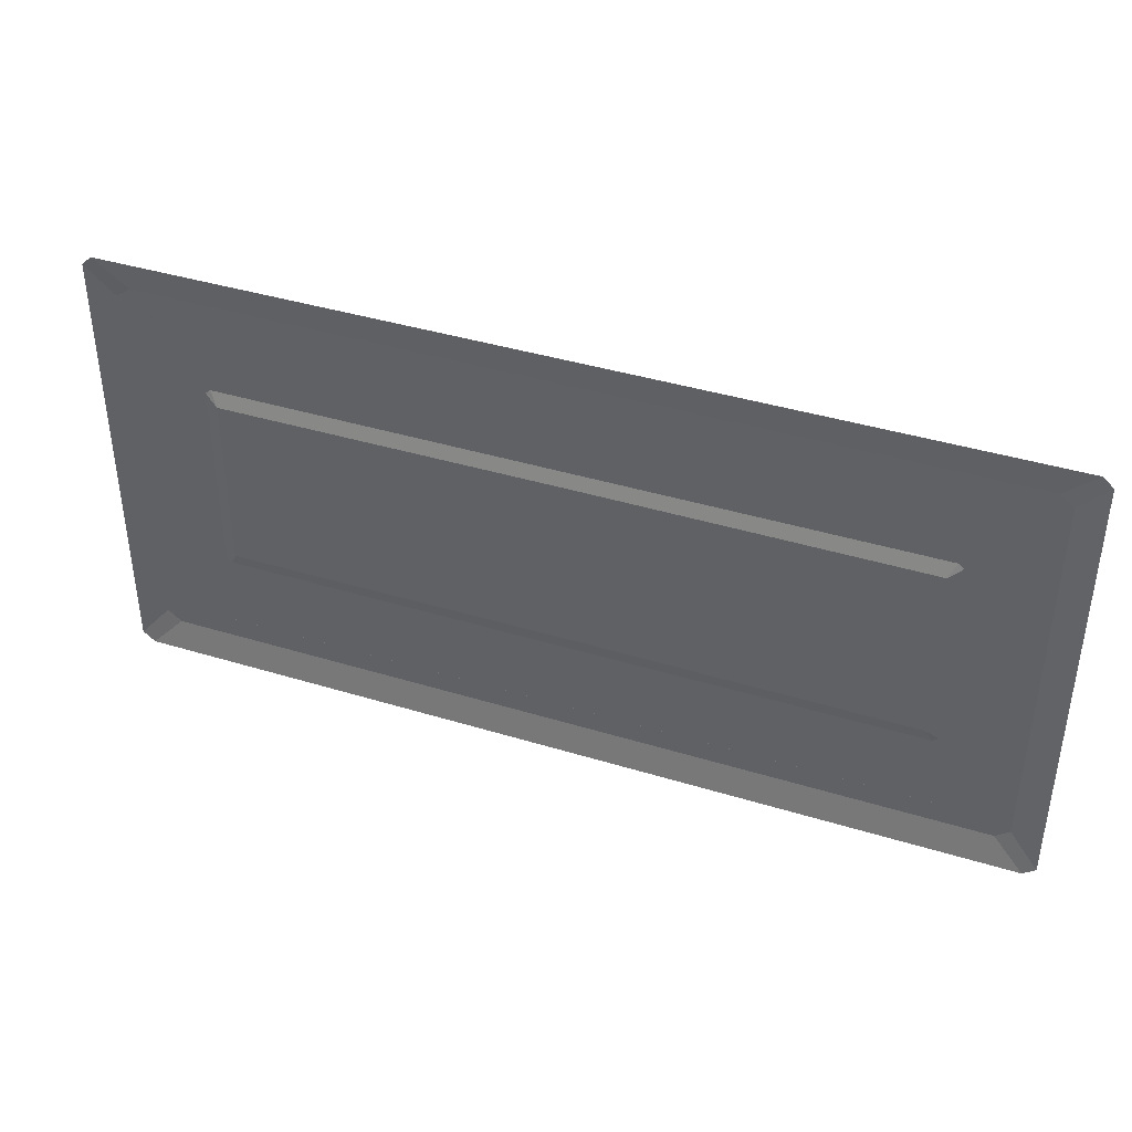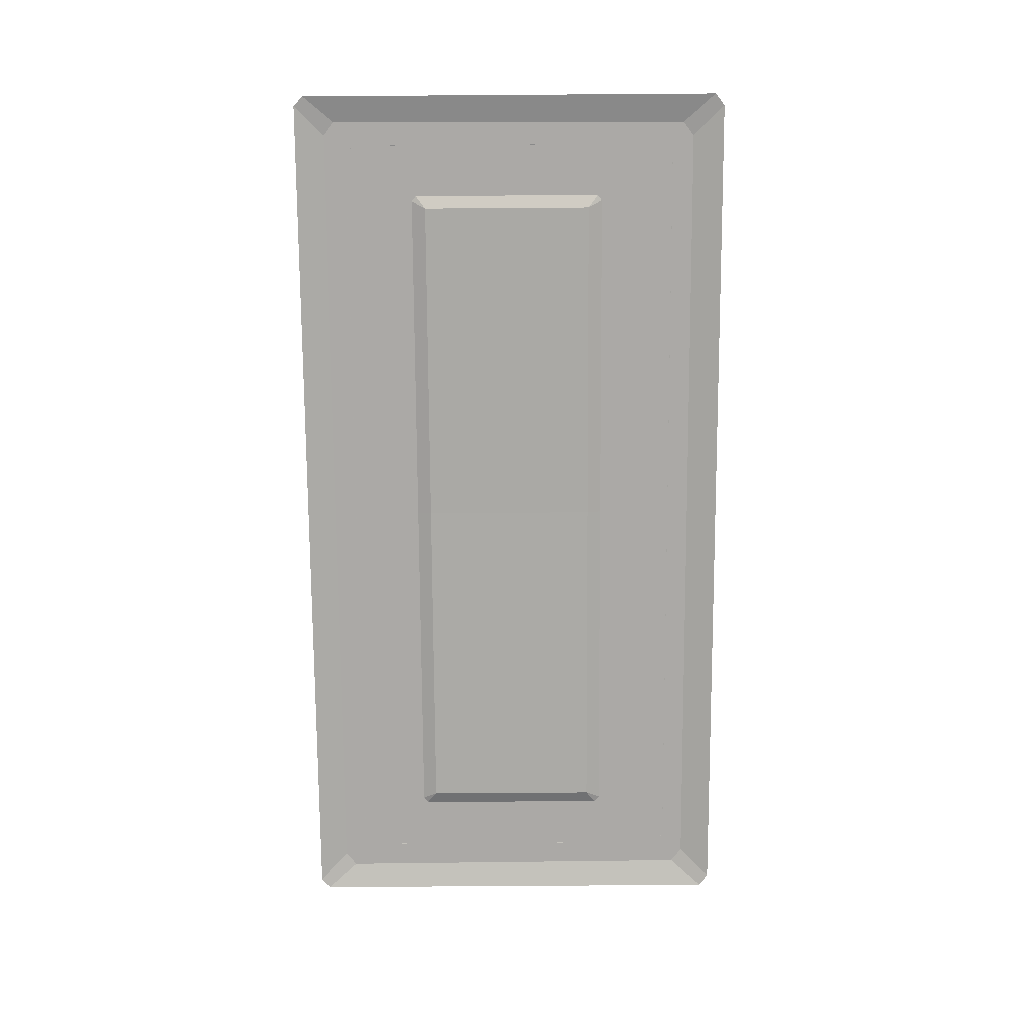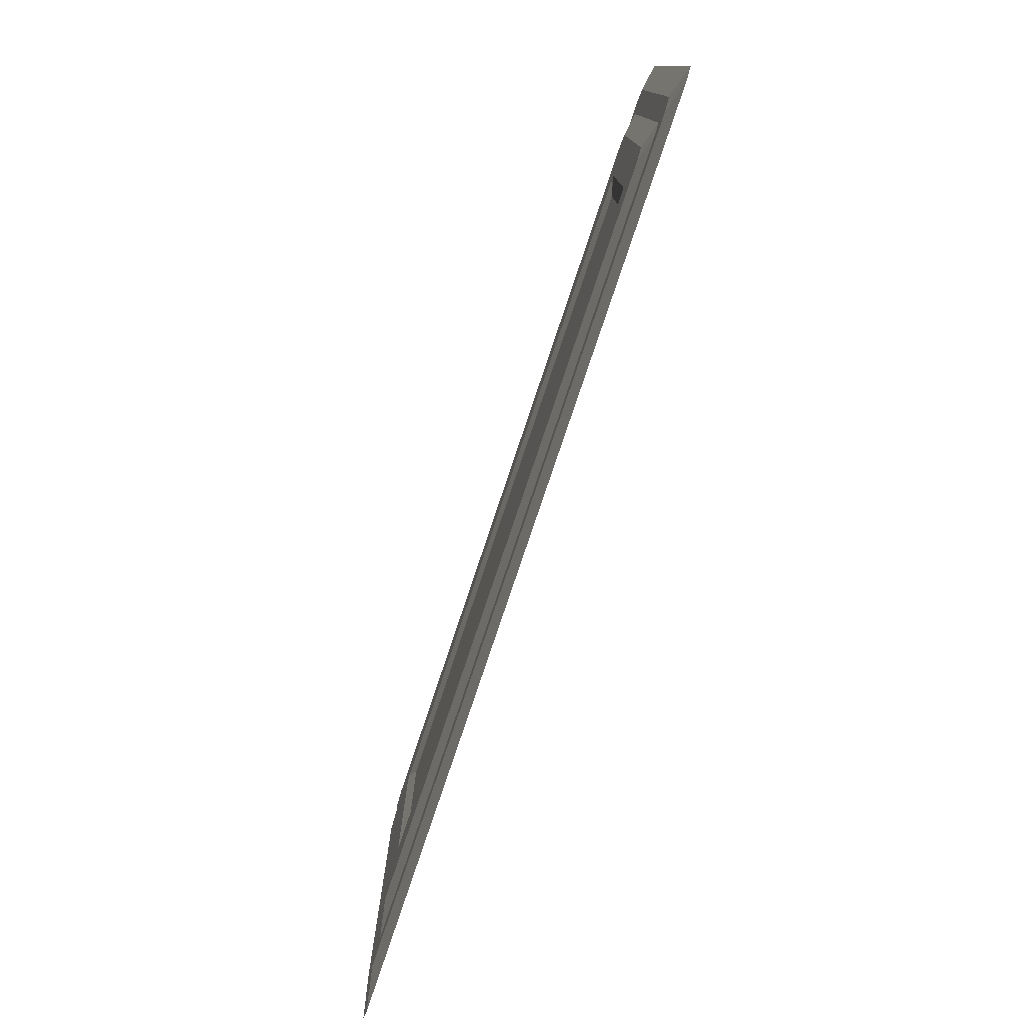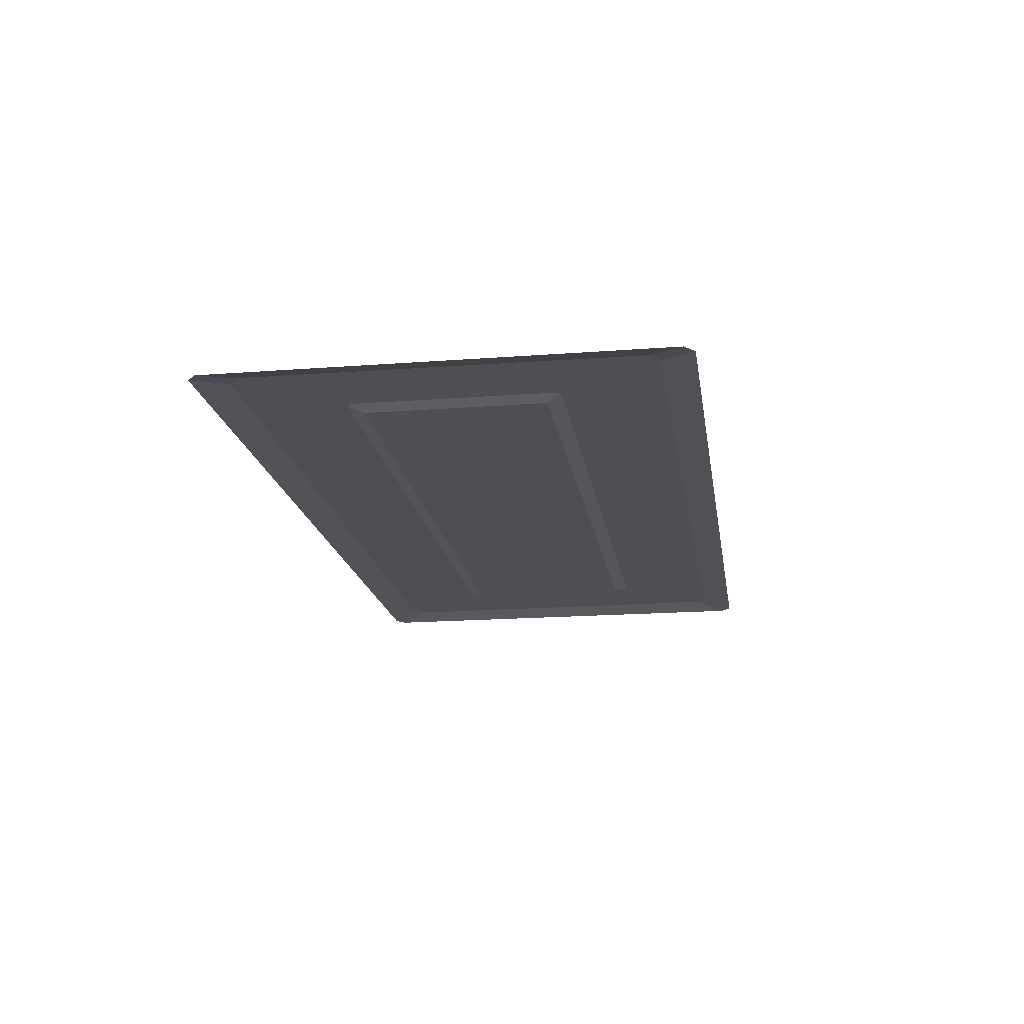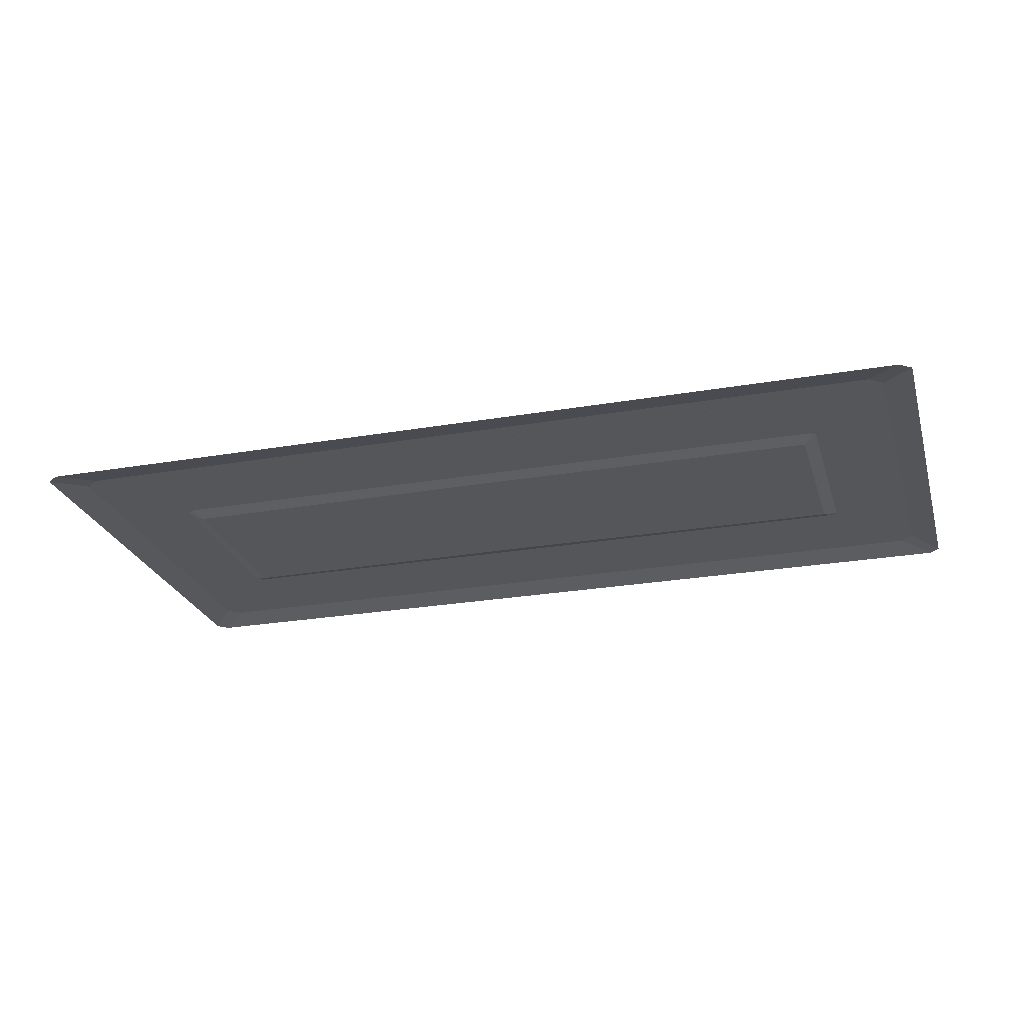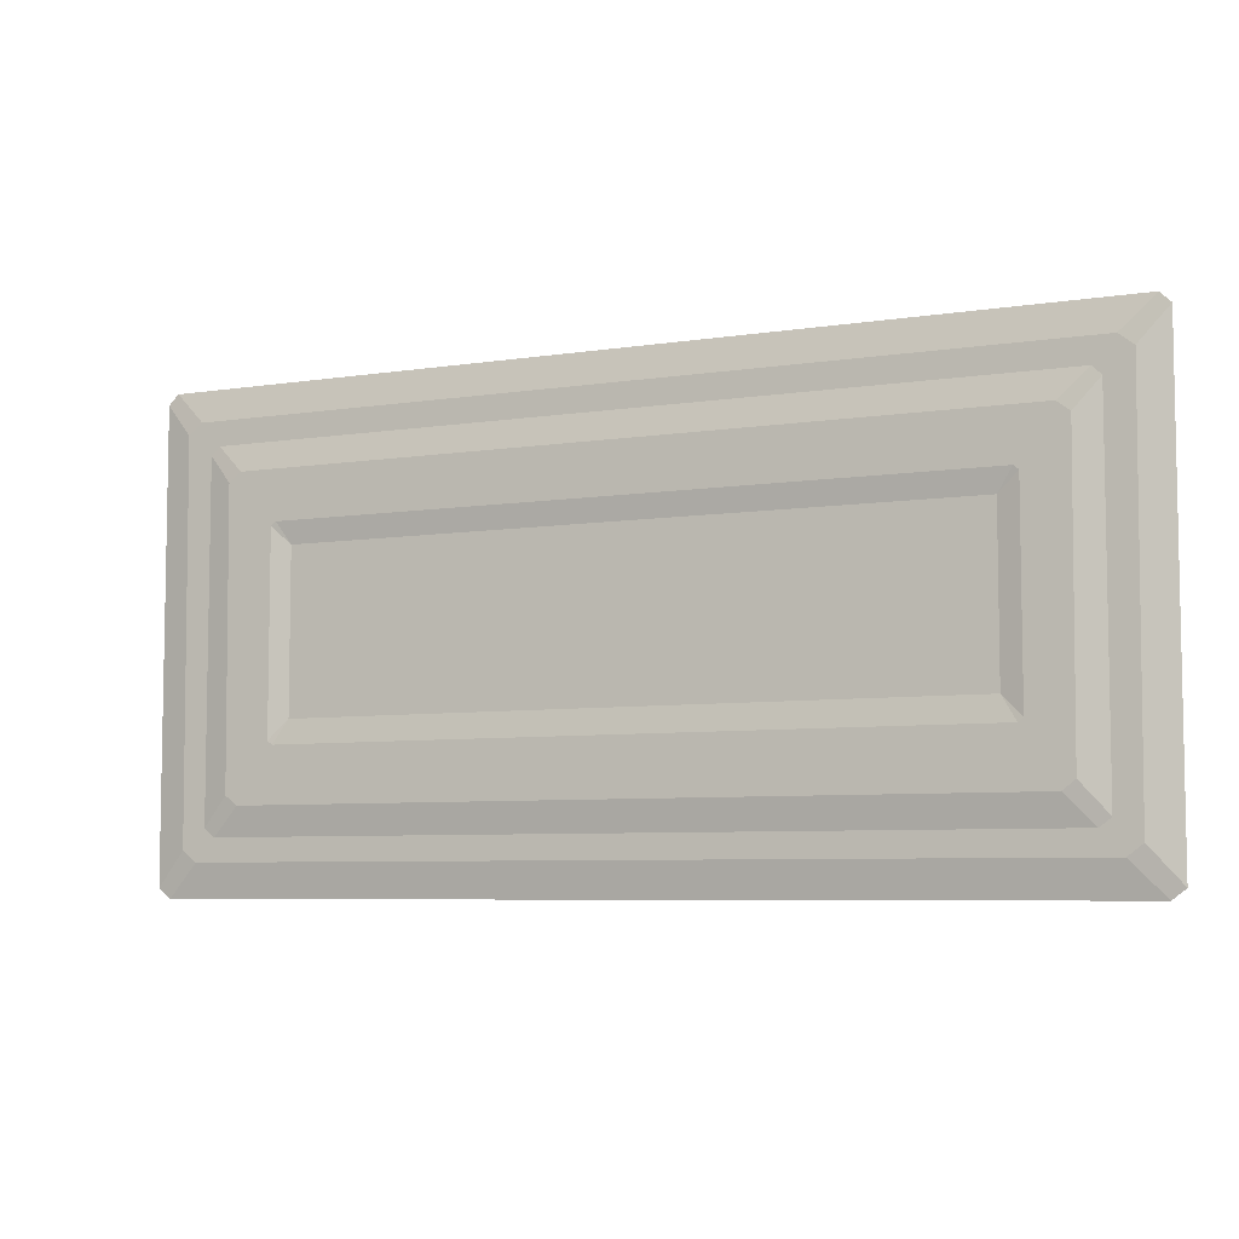
<metadata>
{"format":"obj","ext":"obj","renderer":"f3d","projection":"perspective","resolution":1024,"background":"white","views":[{"elev":40.2,"azim":20.7,"up":"+Z"},{"elev":-75.6,"azim":90.4,"up":"+Y"},{"elev":-77.4,"azim":-108.4,"up":"+Z"},{"elev":-17.8,"azim":98.6,"up":"+Y"},{"elev":-25.3,"azim":-164.4,"up":"+Y"},{"elev":-6.4,"azim":-154.8,"up":"+Z"}]}
</metadata>
<code>
g obj_battlegate_down_base
v 0.2426 0.001745 -0.187
v 0.2588 0.01235 -0.2188
v 0.2712 0.01235 -0.2092
v 0.2426 0.001745 0.2009
v 0.2712 0.01235 0.223
v 0.2588 0.01235 0.2326
v 0.5035 -0.001358 0.4825
v 0.4438 0.01235 0.4136
v 0.439 0.01235 -0.4093
v 0.439 0.01235 -0.4093
v 0.5035 -0.001358 -0.4826
v 0.2712 0.01235 -0.2092
v 0.2712 0.01235 0.223
v 0.2426 0.001745 0.2009
v 0.2712 0.01235 -0.2092
v 0.2426 0.001745 0.2009
v 0.2426 0.001745 -0.187
v -1.25 0.001745 -0.187
v -1.278 0.01235 -0.2092
v -1.266 0.01235 -0.2188
v -1.25 0.001745 0.2009
v -1.266 0.01235 0.2326
v -1.278 0.01235 0.223
v -1.511 -0.001358 0.4825
v -1.511 -0.001358 -0.4826
v -1.446 0.01235 -0.4093
v -1.511 -0.001358 0.4825
v -1.446 0.01235 -0.4093
v -1.451 0.01235 0.4136
v -1.278 0.01235 -0.2092
v -1.25 0.001745 -0.187
v -1.25 0.001745 0.2009
v -1.278 0.01235 -0.2092
v -1.25 0.001745 0.2009
v -1.278 0.01235 0.223
v 0.1979 0.015 -0.159
v 0.2288 0.0241 -0.2087
v 0.2395 0.0241 -0.2005
v 0.1979 0.015 0.1791
v 0.2394 0.0241 0.2173
v 0.2288 0.0241 0.2255
v 0.3893 0.01233 0.3683
v 0.338 0.0241 0.3091
v 0.3339 0.0241 -0.304
v 0.3339 0.0241 -0.304
v 0.3893 0.01233 -0.3669
v 0.2395 0.0241 -0.2005
v 0.2394 0.0241 0.2173
v 0.1979 0.015 0.1791
v 0.2395 0.0241 -0.2005
v 0.1979 0.015 0.1791
v 0.1979 0.015 -0.159
v -1.21 0.015 -0.159
v -1.252 0.0241 -0.2005
v -1.242 0.0241 -0.2087
v -1.21 0.015 0.1791
v -1.242 0.0241 0.2255
v -1.252 0.0241 0.2173
v -1.394 0.01233 0.3683
v -1.394 0.01233 -0.3669
v -1.339 0.0241 -0.304
v -1.394 0.01233 0.3683
v -1.339 0.0241 -0.304
v -1.343 0.0241 0.3091
v -1.252 0.0241 -0.2005
v -1.21 0.015 -0.159
v -1.21 0.015 0.1791
v -1.252 0.0241 -0.2005
v -1.21 0.015 0.1791
v -1.252 0.0241 0.2173
v -0.5035 -0.001358 -0.5035
v 0.4764 -0.001358 -0.5035
v 0.4083 0.01235 -0.433
v -0.5035 0.01235 -0.433
v 0.2588 0.01235 0.2326
v -0.5035 0.01235 0.4373
v -0.5035 0.01235 0.2326
v 0.4131 0.01235 0.4373
v 0.4438 0.01235 0.4136
v 0.2712 0.01235 0.223
v 0.439 0.01235 -0.4093
v 0.2712 0.01235 -0.2092
v 0.2588 0.01235 -0.2188
v 0.4083 0.01235 -0.433
v -0.5035 0.01235 -0.433
v -0.5035 0.01235 -0.2188
v 0.2426 0.001745 0.2009
v 0.2588 0.01235 0.2326
v -0.5035 0.01235 0.2326
v -0.5035 0.003837 0.2009
v 0.4764 -0.001358 -0.5035
v 0.5035 -0.001358 -0.4826
v 0.439 0.01235 -0.4093
v 0.4083 0.01235 -0.433
v 0.5035 -0.001358 0.4825
v 0.4815 -0.001358 0.5035
v 0.4131 0.01235 0.4373
v 0.4438 0.01235 0.4136
v 0.4815 -0.001358 0.5035
v -0.5035 -0.001358 0.5035
v -0.5035 0.01235 0.4373
v 0.4131 0.01235 0.4373
v -0.5035 0.01235 -0.2188
v 0.2588 0.01235 -0.2188
v 0.2426 0.001745 -0.187
v -0.5035 0.003838 -0.187
v -0.5035 0.003837 0.2009
v -0.5035 0.003838 -0.187
v 0.2426 0.001745 -0.187
v 0.2426 0.001745 0.2009
v -1.415 0.01235 -0.433
v -1.483 -0.001358 -0.5035
v -0.5035 -0.001358 -0.5035
v -0.5035 0.01235 -0.433
v -1.266 0.01235 0.2326
v -0.5035 0.01235 0.2326
v -0.5035 0.01235 0.4373
v -1.42 0.01235 0.4373
v -1.451 0.01235 0.4136
v -1.278 0.01235 0.223
v -1.446 0.01235 -0.4093
v -1.278 0.01235 -0.2092
v -1.266 0.01235 -0.2188
v -1.415 0.01235 -0.433
v -0.5035 0.01235 -0.433
v -0.5035 0.01235 -0.2188
v -1.25 0.001745 0.2009
v -0.5035 0.003837 0.2009
v -0.5035 0.01235 0.2326
v -1.266 0.01235 0.2326
v -1.446 0.01235 -0.4093
v -1.511 -0.001358 -0.4826
v -1.483 -0.001358 -0.5035
v -1.415 0.01235 -0.433
v -1.42 0.01235 0.4373
v -1.488 -0.001358 0.5035
v -1.511 -0.001358 0.4825
v -1.451 0.01235 0.4136
v -0.5035 0.01235 0.4373
v -0.5035 -0.001358 0.5035
v -1.488 -0.001358 0.5035
v -1.42 0.01235 0.4373
v -0.5035 0.01235 -0.2188
v -0.5035 0.003838 -0.187
v -1.25 0.001745 -0.187
v -1.266 0.01235 -0.2188
v -0.5035 0.003837 0.2009
v -1.25 0.001745 0.2009
v -1.25 0.001745 -0.187
v -0.5035 0.003838 -0.187
v -0.4755 0.01233 -0.3849
v 0.3661 0.01233 -0.3849
v 0.3076 0.0241 -0.3243
v -0.4755 0.0241 -0.3243
v 0.2288 0.0241 0.2255
v -0.4755 0.0241 0.3294
v -0.4755 0.0241 0.2255
v 0.3117 0.0241 0.3294
v 0.338 0.0241 0.3091
v 0.2394 0.0241 0.2173
v 0.3339 0.0241 -0.304
v 0.2395 0.0241 -0.2005
v 0.2288 0.0241 -0.2087
v 0.3076 0.0241 -0.3243
v -0.4755 0.0241 -0.3243
v -0.4755 0.0241 -0.2087
v 0.1979 0.015 0.1791
v 0.2288 0.0241 0.2255
v -0.4755 0.0241 0.2255
v -0.4755 0.01679 0.1791
v 0.3661 0.01233 -0.3849
v 0.3893 0.01233 -0.3669
v 0.3339 0.0241 -0.304
v 0.3076 0.0241 -0.3243
v 0.3893 0.01233 0.3683
v 0.3704 0.01233 0.3863
v 0.3117 0.0241 0.3294
v 0.338 0.0241 0.3091
v 0.3704 0.01233 0.3863
v -0.4755 0.01233 0.3863
v -0.4755 0.0241 0.3294
v 0.3117 0.0241 0.3294
v -0.4755 0.0241 -0.2087
v 0.2288 0.0241 -0.2087
v 0.1979 0.015 -0.159
v -0.4755 0.01679 -0.159
v -0.4755 0.01679 0.1791
v -0.4755 0.01679 -0.159
v 0.1979 0.015 -0.159
v 0.1979 0.015 0.1791
v -1.313 0.0241 -0.3243
v -1.371 0.01233 -0.3849
v -0.4755 0.01233 -0.3849
v -0.4755 0.0241 -0.3243
v -1.242 0.0241 0.2255
v -0.4755 0.0241 0.2255
v -0.4755 0.0241 0.3294
v -1.317 0.0241 0.3294
v -1.343 0.0241 0.3091
v -1.252 0.0241 0.2173
v -1.339 0.0241 -0.304
v -1.252 0.0241 -0.2005
v -1.242 0.0241 -0.2087
v -1.313 0.0241 -0.3243
v -0.4755 0.0241 -0.3243
v -0.4755 0.0241 -0.2087
v -1.21 0.015 0.1791
v -0.4755 0.01679 0.1791
v -0.4755 0.0241 0.2255
v -1.242 0.0241 0.2255
v -1.339 0.0241 -0.304
v -1.394 0.01233 -0.3669
v -1.371 0.01233 -0.3849
v -1.313 0.0241 -0.3243
v -1.317 0.0241 0.3294
v -1.375 0.01233 0.3863
v -1.394 0.01233 0.3683
v -1.343 0.0241 0.3091
v -0.4755 0.0241 0.3294
v -0.4755 0.01233 0.3863
v -1.375 0.01233 0.3863
v -1.317 0.0241 0.3294
v -0.4755 0.0241 -0.2087
v -0.4755 0.01679 -0.159
v -1.21 0.015 -0.159
v -1.242 0.0241 -0.2087
v -0.4755 0.01679 0.1791
v -1.21 0.015 0.1791
v -1.21 0.015 -0.159
v -0.4755 0.01679 -0.159
g obj_battlegate_down_base_0
f 3 2 1
f 6 5 4
f 9 8 7
f 11 10 7
f 14 13 12
f 17 16 15
f 20 19 18
f 23 22 21
f 26 25 24
f 29 28 27
f 32 31 30
f 35 34 33
f 38 37 36
f 41 40 39
f 44 43 42
f 46 45 42
f 49 48 47
f 52 51 50
f 55 54 53
f 58 57 56
f 61 60 59
f 64 63 62
f 67 66 65
f 70 69 68
f 73 72 71
f 74 73 71
f 77 76 75
f 76 78 75
f 78 79 75
f 79 80 75
f 80 79 81
f 82 80 81
f 83 82 81
f 84 83 81
f 83 84 85
f 86 83 85
f 89 88 87
f 90 89 87
f 93 92 91
f 94 93 91
f 97 96 95
f 98 97 95
f 101 100 99
f 102 101 99
f 105 104 103
f 106 105 103
f 109 108 107
f 110 109 107
f 113 112 111
f 114 113 111
f 117 116 115
f 118 117 115
f 119 118 115
f 120 119 115
f 119 120 121
f 120 122 121
f 122 123 121
f 123 124 121
f 124 123 125
f 123 126 125
f 129 128 127
f 130 129 127
f 133 132 131
f 134 133 131
f 137 136 135
f 138 137 135
f 141 140 139
f 142 141 139
f 145 144 143
f 146 145 143
f 149 148 147
f 150 149 147
f 153 152 151
f 154 153 151
f 157 156 155
f 156 158 155
f 158 159 155
f 159 160 155
f 160 159 161
f 162 160 161
f 163 162 161
f 164 163 161
f 163 164 165
f 166 163 165
f 169 168 167
f 170 169 167
f 173 172 171
f 174 173 171
f 177 176 175
f 178 177 175
f 181 180 179
f 182 181 179
f 185 184 183
f 186 185 183
f 189 188 187
f 190 189 187
f 193 192 191
f 194 193 191
f 197 196 195
f 198 197 195
f 199 198 195
f 200 199 195
f 199 200 201
f 200 202 201
f 202 203 201
f 203 204 201
f 204 203 205
f 203 206 205
f 209 208 207
f 210 209 207
f 213 212 211
f 214 213 211
f 217 216 215
f 218 217 215
f 221 220 219
f 222 221 219
f 225 224 223
f 226 225 223
f 229 228 227
f 230 229 227

</code>
